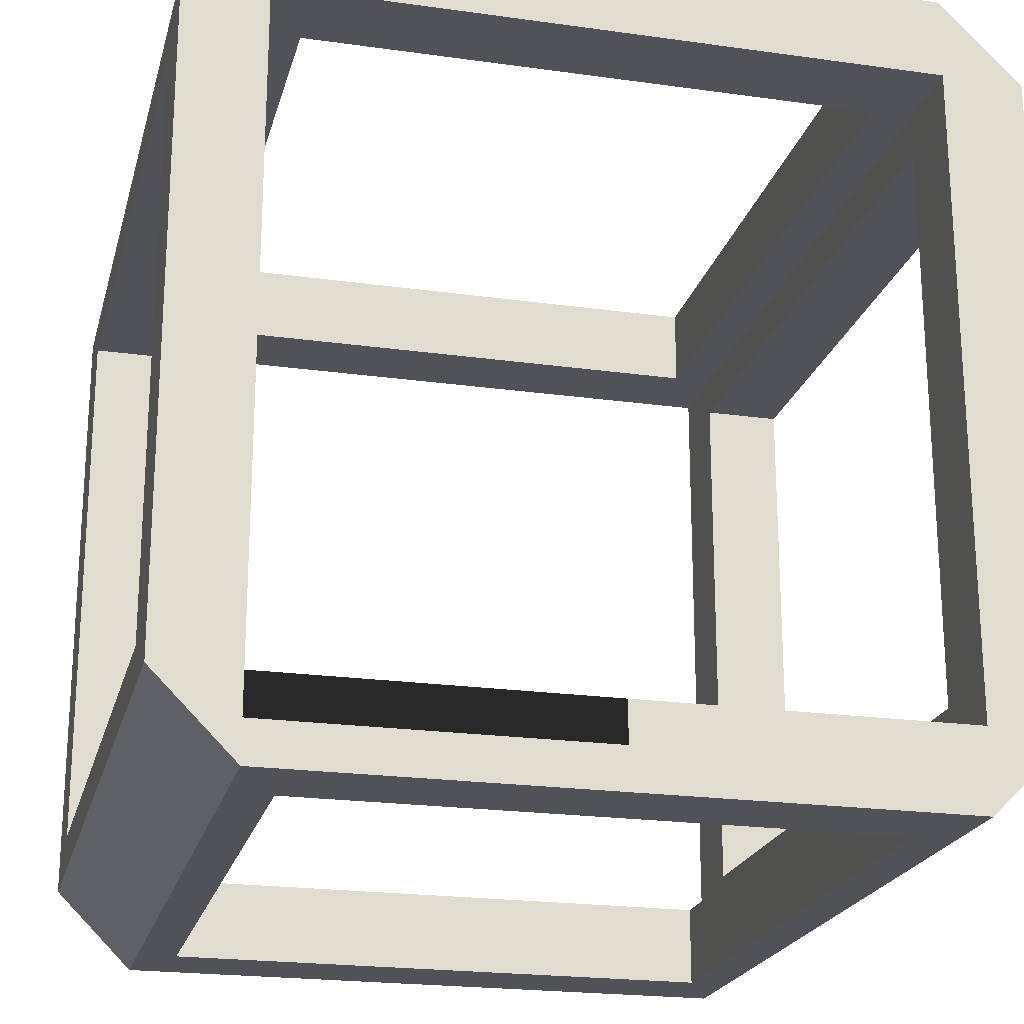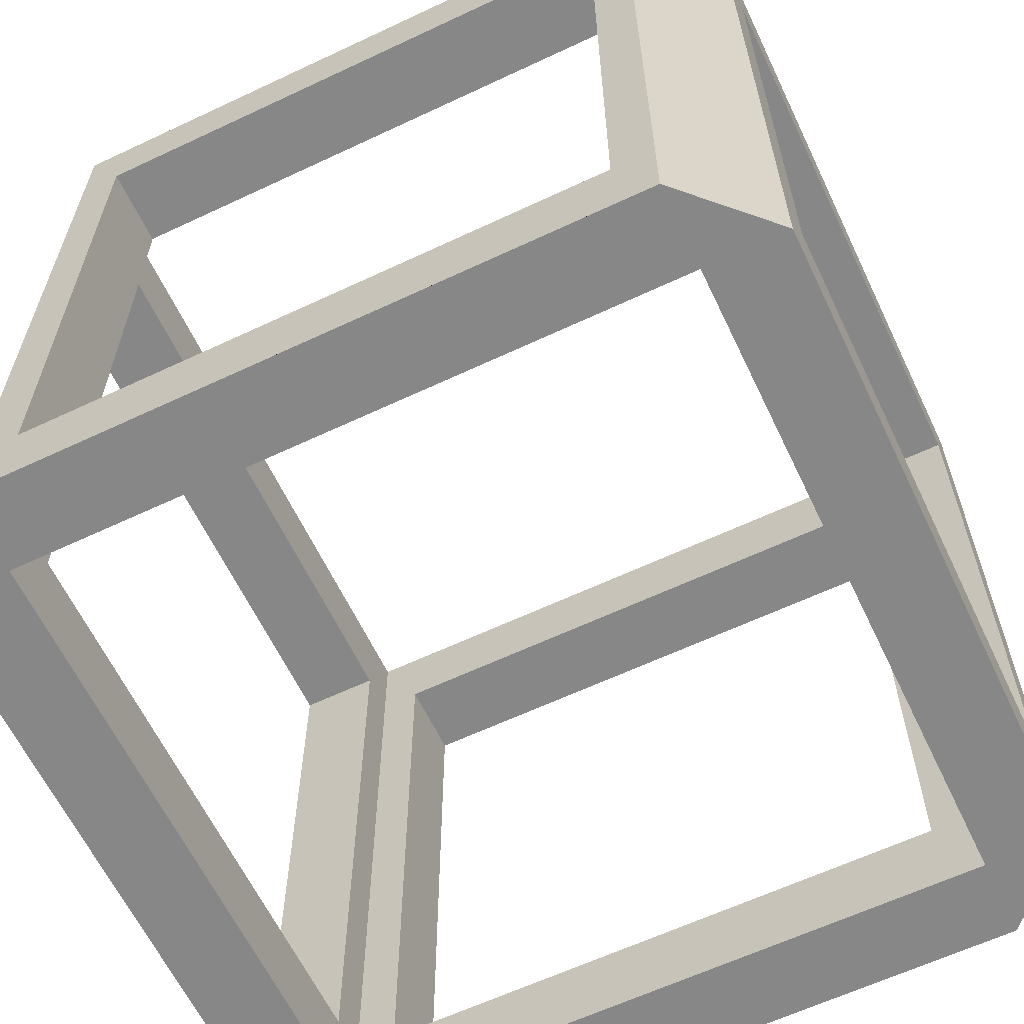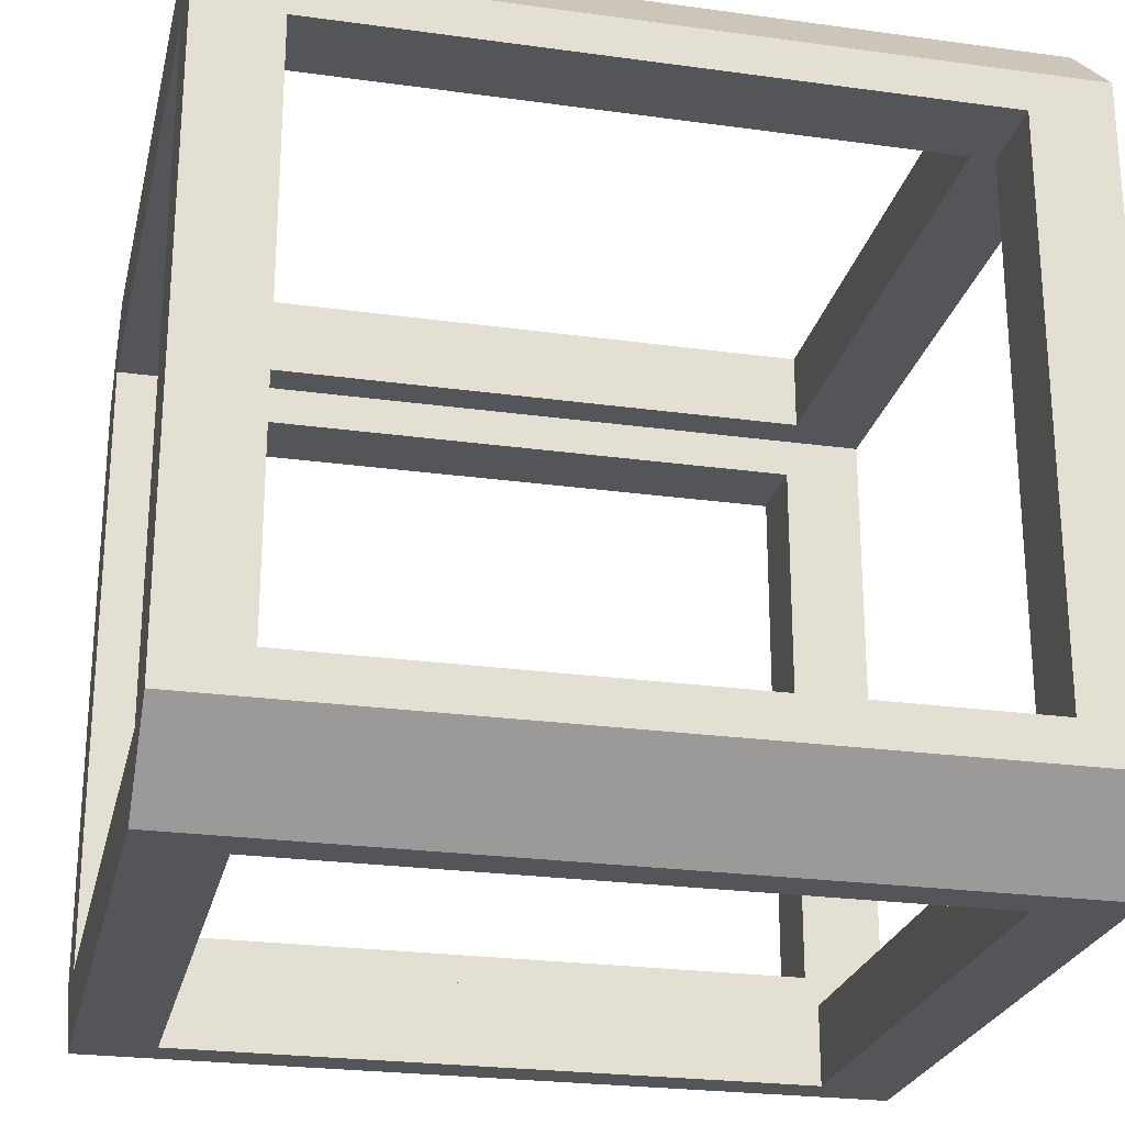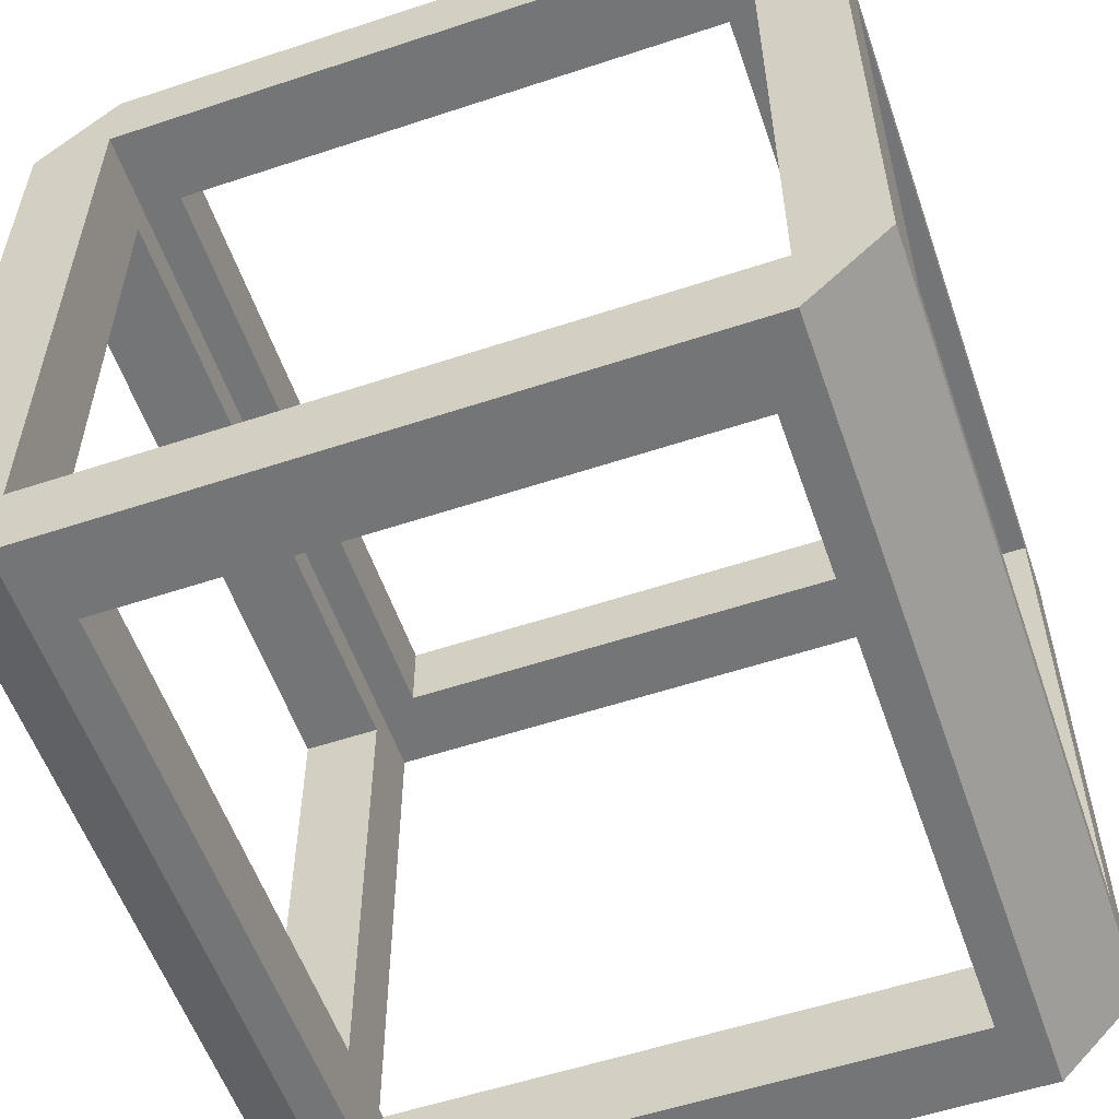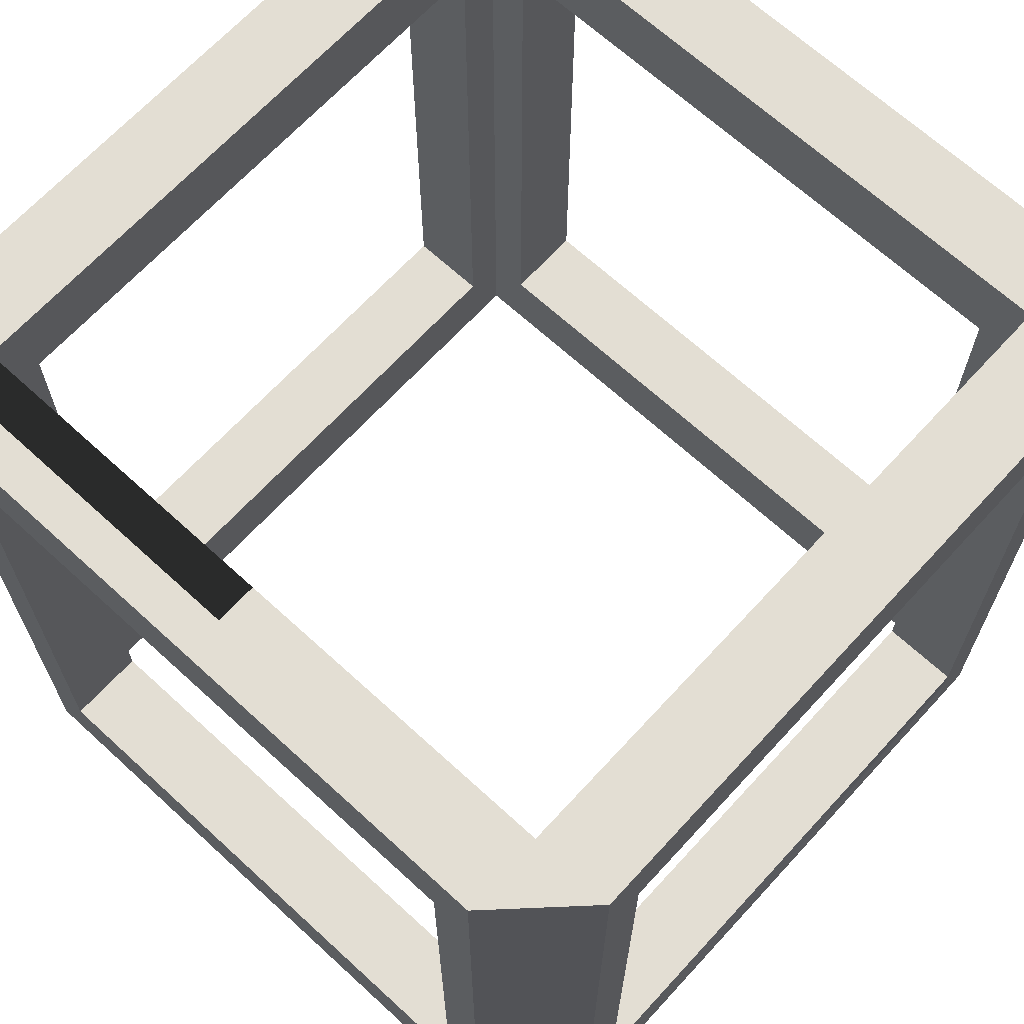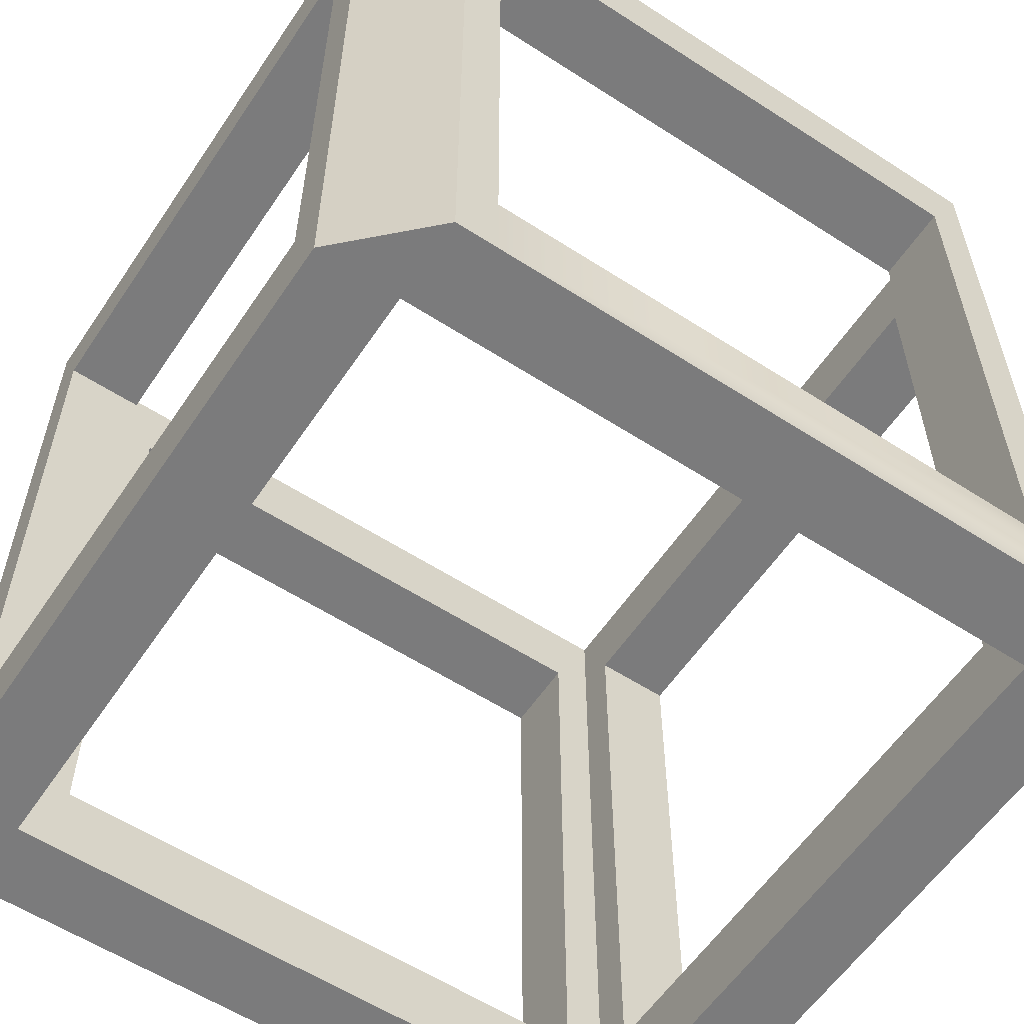
<metadata>
{"format":"obj","ext":"obj","renderer":"f3d","projection":"perspective","resolution":1024,"background":"white","views":[{"elev":-21.6,"azim":166.1,"up":"+Z"},{"elev":-62.6,"azim":115.5,"up":"+Y"},{"elev":-24.7,"azim":77.3,"up":"+Z"},{"elev":-56.4,"azim":19.1,"up":"+Z"},{"elev":67.3,"azim":-137.4,"up":"+Y"},{"elev":-58.5,"azim":-123.7,"up":"+Y"}]}
</metadata>
<code>
o structure_detailed
v -3.2 8 -4
v 3.2 8 -3.2
v 3.2 8 -4
v -3.2 8 -3.2
v -4 8 -3.2
v -3.2 8 3.2
v -3.2 8 4
v -4 8 3.2
v 3.2 8 4
v 4 8 3.2
v 4 8 -3.2
v 3.2 8 3.2
v 3.2 7.2 -4
v 4 7.2 -3.2
v -2.8 7.2 -4
v -3.2 7.2 -4
v 2.8 7.2 -4
v -4 7.2 -3.2
v -3.2 7.2 4
v -4 7.2 3.2
v 3.2 7.2 4
v 4 7.2 3.2
v 4 7.2 -2.8
v 4 7.2 2.8
v 2.8 7.2 -3.2
v 3.2 7.2 -3.2
v -3.2 7.2 -3.2
v -2.8 7.2 -3.2
v -3.2 7.2 -2.8
v -3.2 7.2 2.8
v -3.2 7.2 3.2
v -2.8 7.2 3.2
v 3.2 7.2 3.2
v 2.8 7.2 3.2
v 3.2 7.2 -2.8
v 3.2 7.2 2.8
v -4 7.2 -2.8
v -4 7.2 2.8
v -2.8 7.2 4
v 2.8 7.2 4
v 3.2 0.8 -2.8
v 4 0.8 2.8
v 4 0.8 -2.8
v 3.2 0.8 2.8
v -2.8 0.8 -4
v 2.8 0.8 -3.2
v 2.8 0.8 -4
v -2.8 0.8 -3.2
v -2.8 0.8 3.2
v 2.8 0.8 4
v 2.8 0.8 3.2
v -2.8 0.8 4
v -4 0.8 -2.8
v -3.2 0.8 2.8
v -3.2 0.8 -2.8
v -4 0.8 2.8
v -4 0 -2.8
v -4 -0 2.8
v -2.8 0 -4
v 2.8 0 -4
v 4 0 -2.8
v 4 -0 2.8
v 2.8 -0 4
v -2.8 -0 4
v 3.2 -0 4
v 4 -0 3.2
v 4 0 -3.2
v 3.2 -0 3.2
v 3.2 0 -4
v 3.2 0 -3.2
v -3.2 0 -3.2
v -3.2 0 -4
v -3.2 -0 3.2
v -3.2 -0 4
v -4 -0 3.2
v -4 0 -3.2
v -3.2 0.8 3.2
v 3.2 0.8 3.2
v 3.2 0.8 -3.2
v -3.2 0.8 -3.2
v -4 3.2 -3.2
v -4 3.2 -2.8
v -3.2 3.2 4
v -2.8 3.2 4
v -3.2 3.2 2.8
v -4 3.2 2.8
v 2.8 3.2 4
v 2.8 3.2 3.2
v 3.2 3.2 2.8
v 4 3.2 2.8
v 3.2 3.2 -2.8
v 4 3.2 -2.8
v 2.8 3.2 -3.2
v 2.8 3.2 -4
v -2.8 3.2 -4
v -2.8 3.2 -3.2
v -3.2 3.2 -2.8
v -2.8 3.2 3.2
v 4 3.2 -3.2
v 3.2 3.2 -4
v 3.2 3.2 4
v 4 3.2 3.2
v -4 3.2 3.2
v -3.2 3.2 -4
v 3.2 3.2 -3.2
v -3.2 3.2 -3.2
v -3.2 3.2 3.2
v 3.2 3.2 3.2
f 1 2 3
f 2 1 4
f 4 1 5
f 4 5 6
f 6 5 7
f 7 5 8
f 9 3 2
f 9 6 7
f 10 3 9
f 3 10 11
f 9 2 12
f 9 12 6
f 11 13 3
f 13 11 14
f 1 15 16
f 15 1 17
f 17 1 13
f 13 1 3
f 5 16 18
f 16 5 1
f 19 8 20
f 8 19 7
f 10 21 22
f 21 10 9
f 10 14 11
f 14 10 23
f 23 10 24
f 24 10 22
f 2 25 26
f 25 2 27
f 27 2 4
f 27 28 25
f 6 27 4
f 27 6 29
f 29 6 30
f 30 6 31
f 32 33 34
f 33 32 12
f 12 32 31
f 12 31 6
f 35 2 26
f 2 35 12
f 12 35 36
f 12 36 33
f 30 37 29
f 37 30 38
f 39 34 40
f 34 39 32
f 24 35 23
f 35 24 36
f 28 17 25
f 17 28 15
f 41 42 43
f 42 41 44
f 45 46 47
f 46 45 48
f 49 50 51
f 50 49 52
f 53 54 55
f 54 53 56
f 57 56 53
f 56 57 58
f 59 47 60
f 47 59 45
f 42 61 43
f 61 42 62
f 63 52 64
f 52 63 50
f 65 62 66
f 62 65 67
f 67 65 68
f 67 68 69
f 69 68 70
f 69 70 71
f 69 71 60
f 60 71 59
f 59 71 72
f 67 61 62
f 63 68 65
f 68 63 73
f 73 63 64
f 73 64 74
f 73 74 75
f 73 75 71
f 71 75 72
f 72 75 57
f 57 75 58
f 76 72 57
f 77 68 73
f 68 77 78
f 78 77 49
f 78 49 51
f 70 41 79
f 41 70 68
f 41 68 44
f 44 68 78
f 55 71 80
f 71 55 73
f 73 55 54
f 73 54 77
f 79 71 70
f 71 79 80
f 80 79 46
f 80 46 48
f 9 40 21
f 40 9 39
f 39 9 19
f 19 9 7
f 18 8 5
f 8 18 37
f 8 37 38
f 8 38 20
f 81 37 18
f 37 81 82
f 39 83 84
f 83 39 19
f 38 85 86
f 85 38 30
f 87 34 88
f 34 87 40
f 89 24 90
f 24 89 36
f 23 91 92
f 91 23 35
f 93 17 94
f 17 93 25
f 28 95 15
f 95 28 96
f 97 37 82
f 37 97 29
f 39 98 32
f 98 39 84
f 23 99 14
f 99 23 92
f 14 100 13
f 100 14 99
f 17 100 94
f 100 17 13
f 21 87 101
f 87 21 40
f 22 101 102
f 101 22 21
f 24 102 90
f 102 24 22
f 103 38 86
f 38 103 20
f 83 20 103
f 20 83 19
f 16 95 104
f 95 16 15
f 18 104 81
f 104 18 16
f 105 25 93
f 25 105 26
f 91 26 105
f 26 91 35
f 29 106 27
f 106 29 97
f 28 106 96
f 106 28 27
f 107 32 98
f 32 107 31
f 31 85 30
f 85 31 107
f 108 36 89
f 36 108 33
f 34 108 88
f 108 34 33
f 58 86 56
f 86 58 75
f 86 75 103
f 98 52 49
f 52 98 84
f 52 74 64
f 74 52 83
f 83 52 84
f 74 103 75
f 103 74 83
f 72 45 59
f 45 72 104
f 45 104 95
f 105 46 79
f 46 105 93
f 85 77 54
f 77 85 107
f 82 81 53
f 81 57 53
f 57 81 76
f 76 104 72
f 104 76 81
f 65 50 63
f 50 65 101
f 50 101 87
f 107 49 77
f 49 107 98
f 102 42 90
f 42 102 62
f 62 102 66
f 101 66 102
f 66 101 65
f 92 67 99
f 67 92 43
f 61 67 43
f 78 89 44
f 89 78 108
f 47 69 60
f 69 47 100
f 100 47 94
f 99 69 100
f 69 99 67
f 46 94 47
f 94 46 93
f 97 53 55
f 53 97 82
f 89 42 44
f 42 89 90
f 95 48 45
f 48 95 96
f 92 41 43
f 41 92 91
f 86 54 56
f 54 86 85
f 50 88 51
f 88 50 87
f 51 108 78
f 108 51 88
f 97 80 106
f 80 97 55
f 41 105 79
f 105 41 91
f 48 106 80
f 106 48 96

</code>
